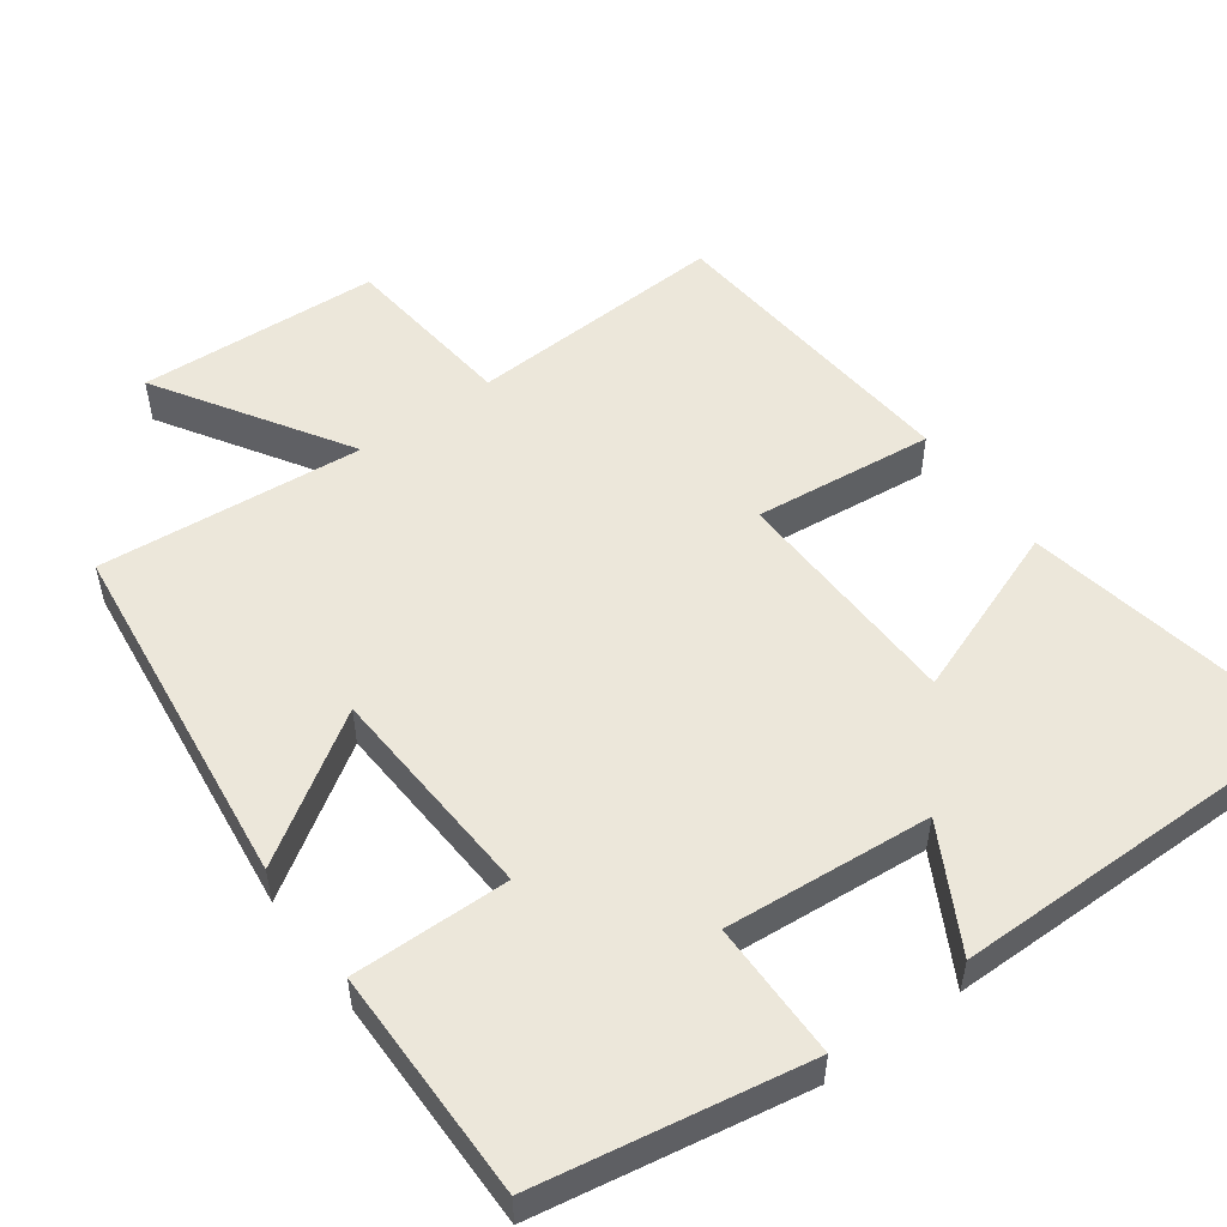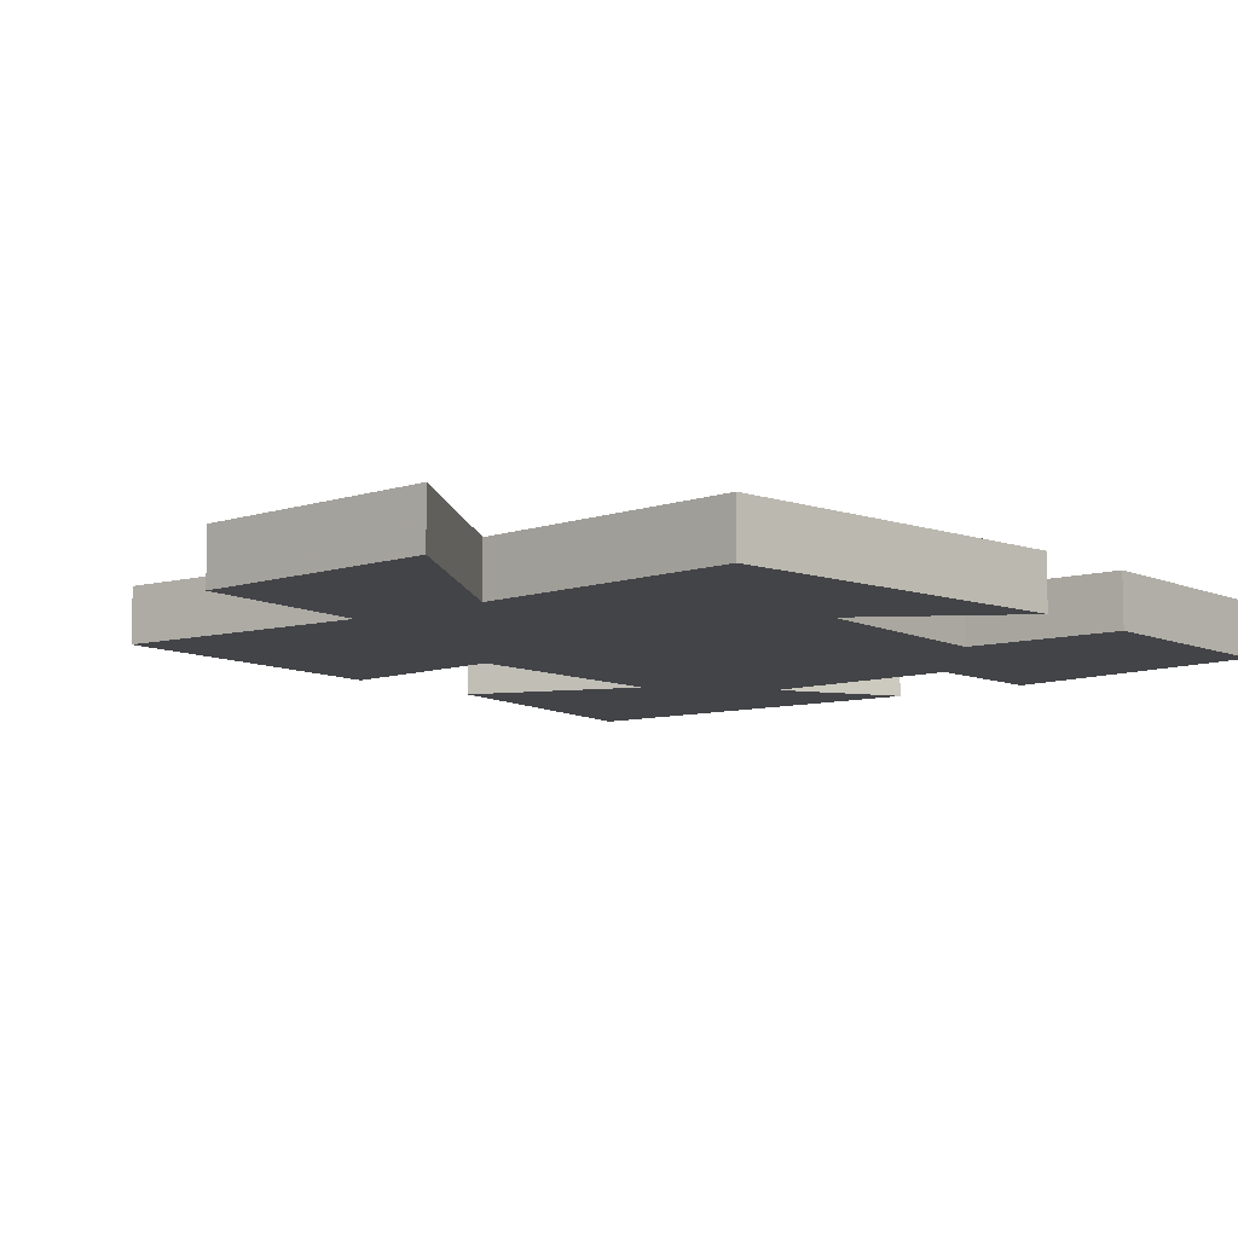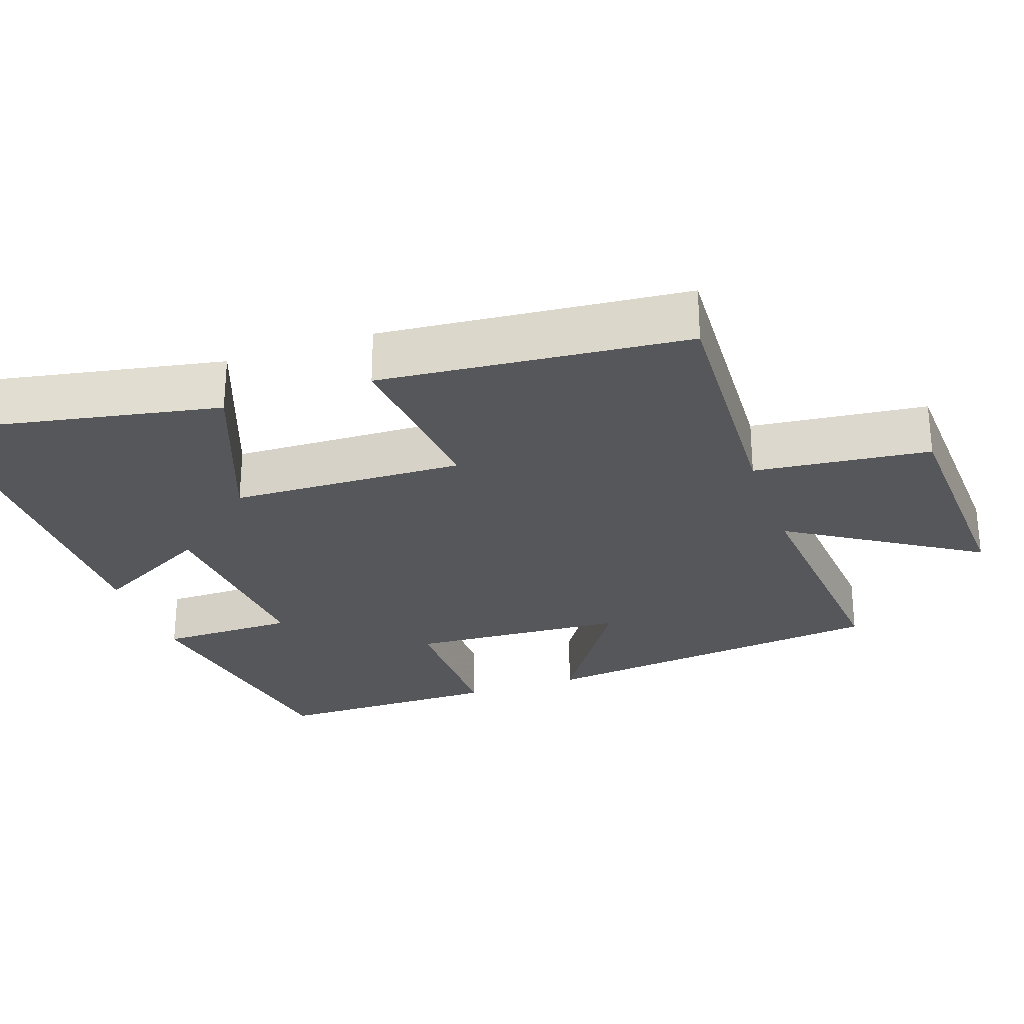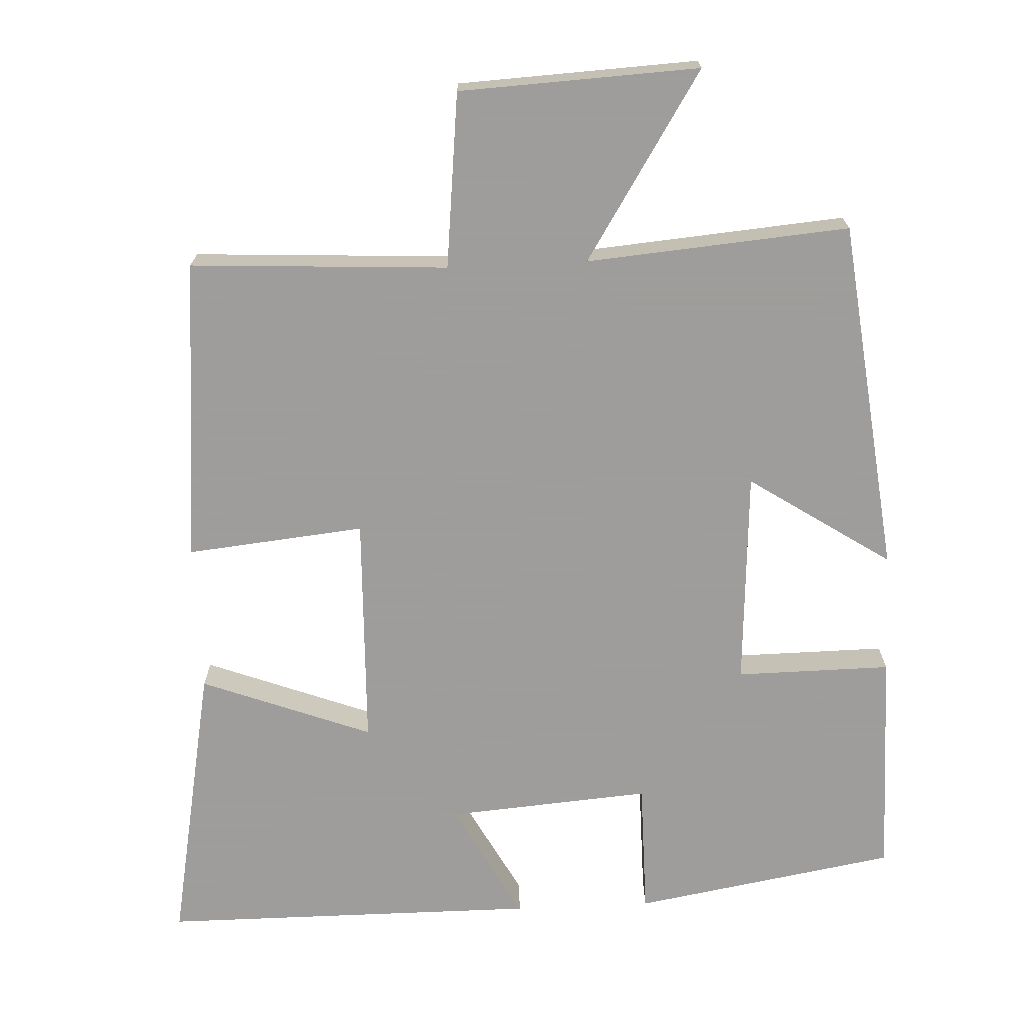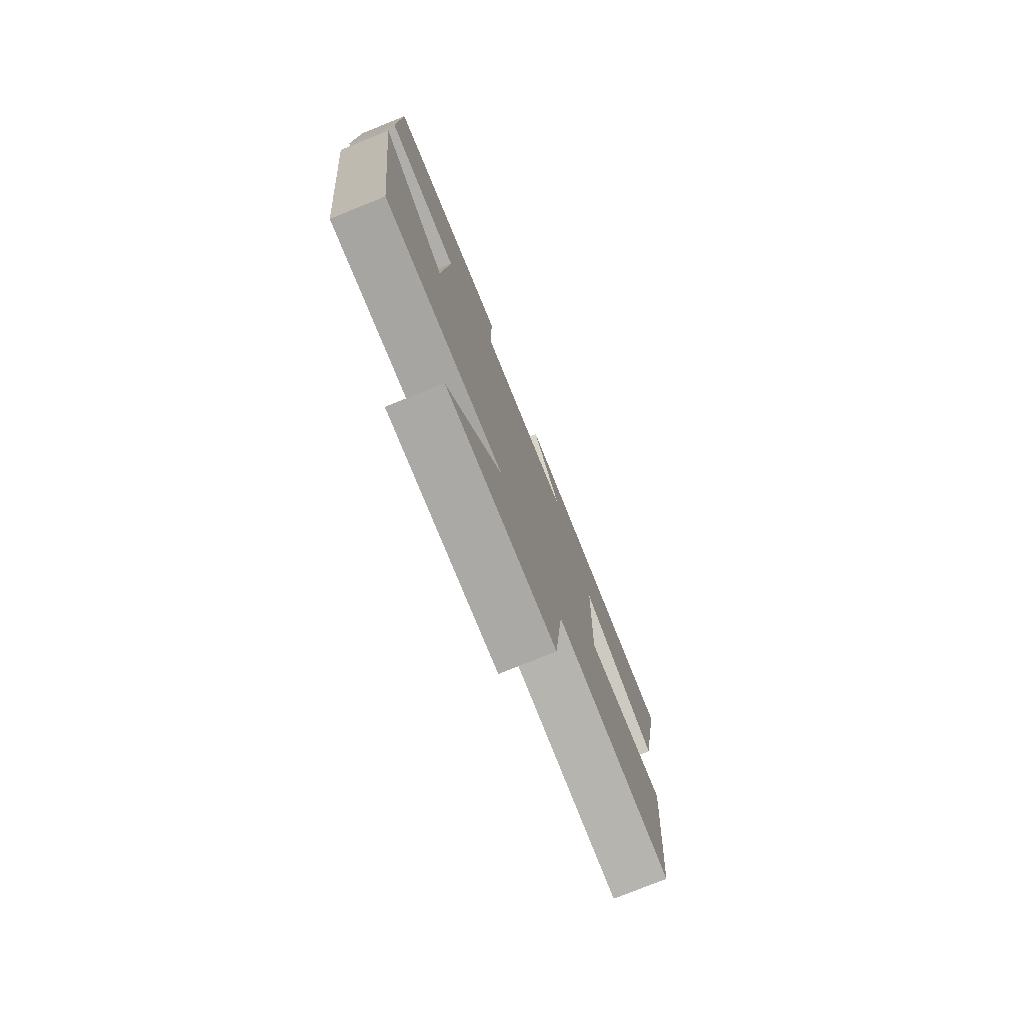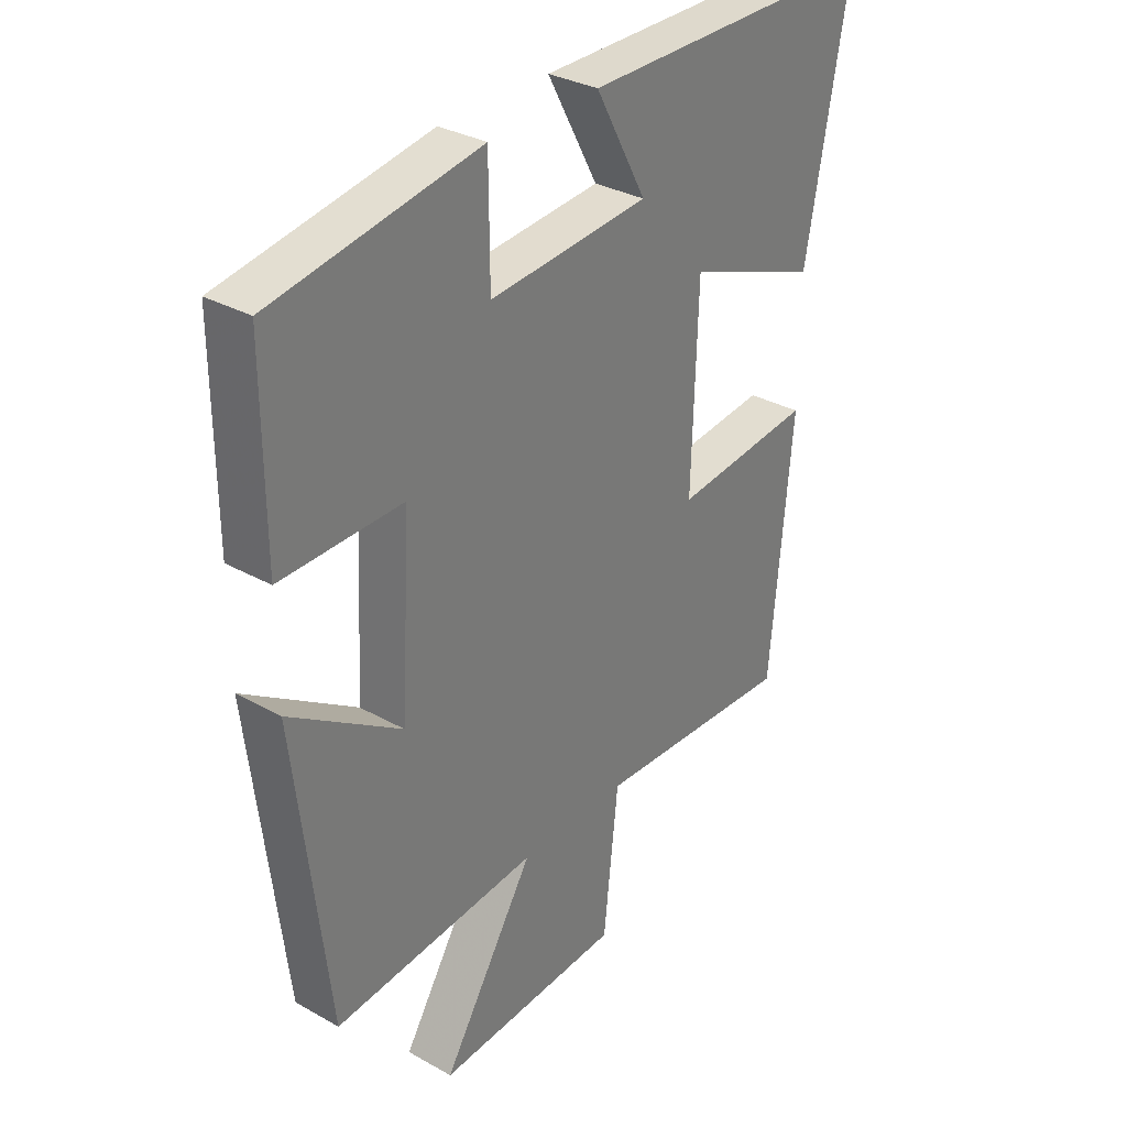
<metadata>
{"format":"obj","ext":"obj","renderer":"f3d","projection":"perspective","resolution":1024,"background":"white","views":[{"elev":52.6,"azim":-35.9,"up":"+Y"},{"elev":-8.3,"azim":-140.4,"up":"+Y"},{"elev":-27.4,"azim":109.1,"up":"+Y"},{"elev":-70.7,"azim":-177.4,"up":"+Y"},{"elev":-78.1,"azim":-68.1,"up":"+Z"},{"elev":32.2,"azim":-51.9,"up":"+Z"}]}
</metadata>
<code>
v -0.5 0.07 0.438
v -0.138 0.07 0.5
v -0.137 0.07 0.314
v 0.143 0.07 0.336
v 0.054 0.07 0.5
v 0.574 0.07 0.499
v 0.5 0.07 0.106
v 0.265 0.07 0.195
v 0.255 0.07 -0.125
v 0.5 0.07 -0.1
v 0.462 0.07 -0.519
v 0.109 0.07 -0.5
v 0.083 0.07 -0.74
v -0.245 0.07 -0.756
v -0.083 0.07 -0.5
v -0.443 0.07 -0.53
v -0.5 0.07 -0.043
v -0.305 0.07 -0.171
v -0.287 0.07 0.127
v -0.5 0.07 0.125
v -0.5 0 0.438
v -0.138 0 0.5
v -0.137 0 0.314
v 0.143 0 0.336
v 0.054 0 0.5
v 0.574 0 0.499
v 0.5 0 0.106
v 0.265 0 0.195
v 0.255 0 -0.125
v 0.5 0 -0.1
v 0.462 0 -0.519
v 0.109 0 -0.5
v 0.083 0 -0.74
v -0.245 0 -0.756
v -0.083 0 -0.5
v -0.443 0 -0.53
v -0.5 0 -0.043
v -0.305 0 -0.171
v -0.287 0 0.127
v -0.5 0 0.125
f 1 2 3
f 20 1 3
f 19 20 3
f 18 19 3 4
f 15 16 17 18
f 15 18 4
f 12 13 14 15
f 12 15 4
f 9 10 11 12
f 8 9 12 4
f 6 7 8
f 5 6 8
f 4 5 8
f 23 22 21
f 23 21 40
f 23 40 39
f 24 23 39 38
f 38 37 36 35
f 24 38 35
f 35 34 33 32
f 24 35 32
f 32 31 30 29
f 24 32 29 28
f 28 27 26
f 28 26 25
f 28 25 24
f 1 21 22 2
f 2 22 23 3
f 3 23 24 4
f 4 24 25 5
f 5 25 26 6
f 6 26 27 7
f 7 27 28 8
f 8 28 29 9
f 9 29 30 10
f 10 30 31 11
f 11 31 32 12
f 12 32 33 13
f 13 33 34 14
f 14 34 35 15
f 15 35 36 16
f 16 36 37 17
f 17 37 38 18
f 18 38 39 19
f 19 39 40 20
f 20 40 21 1

</code>
